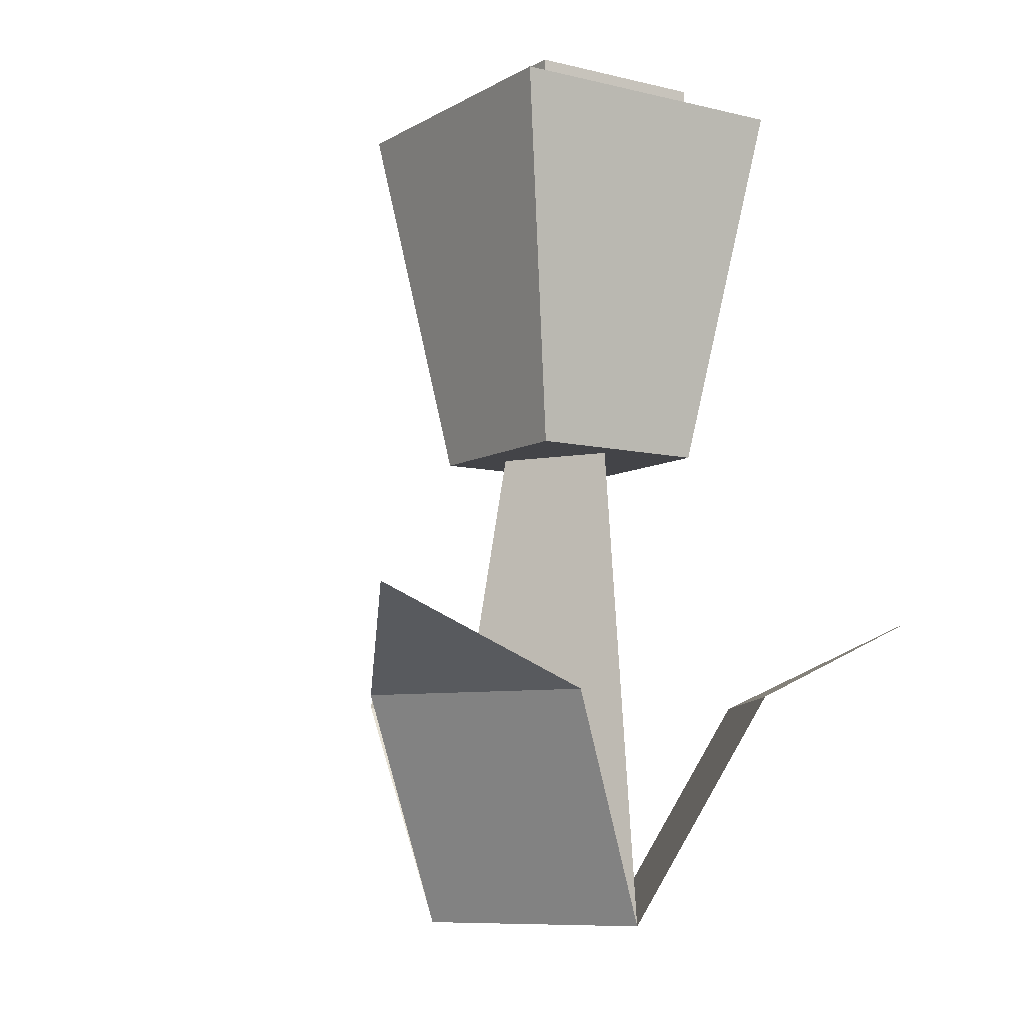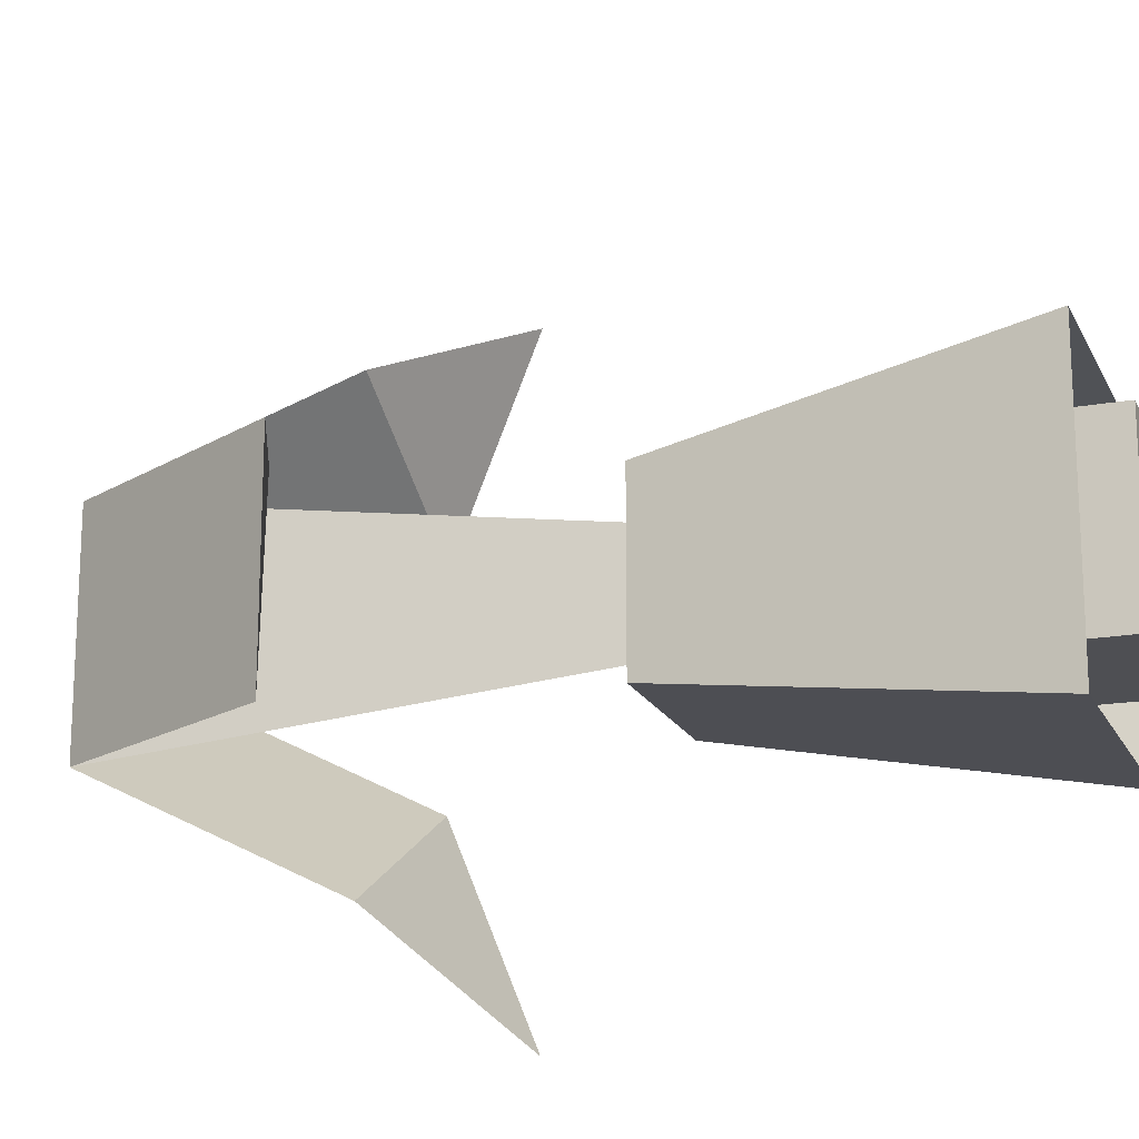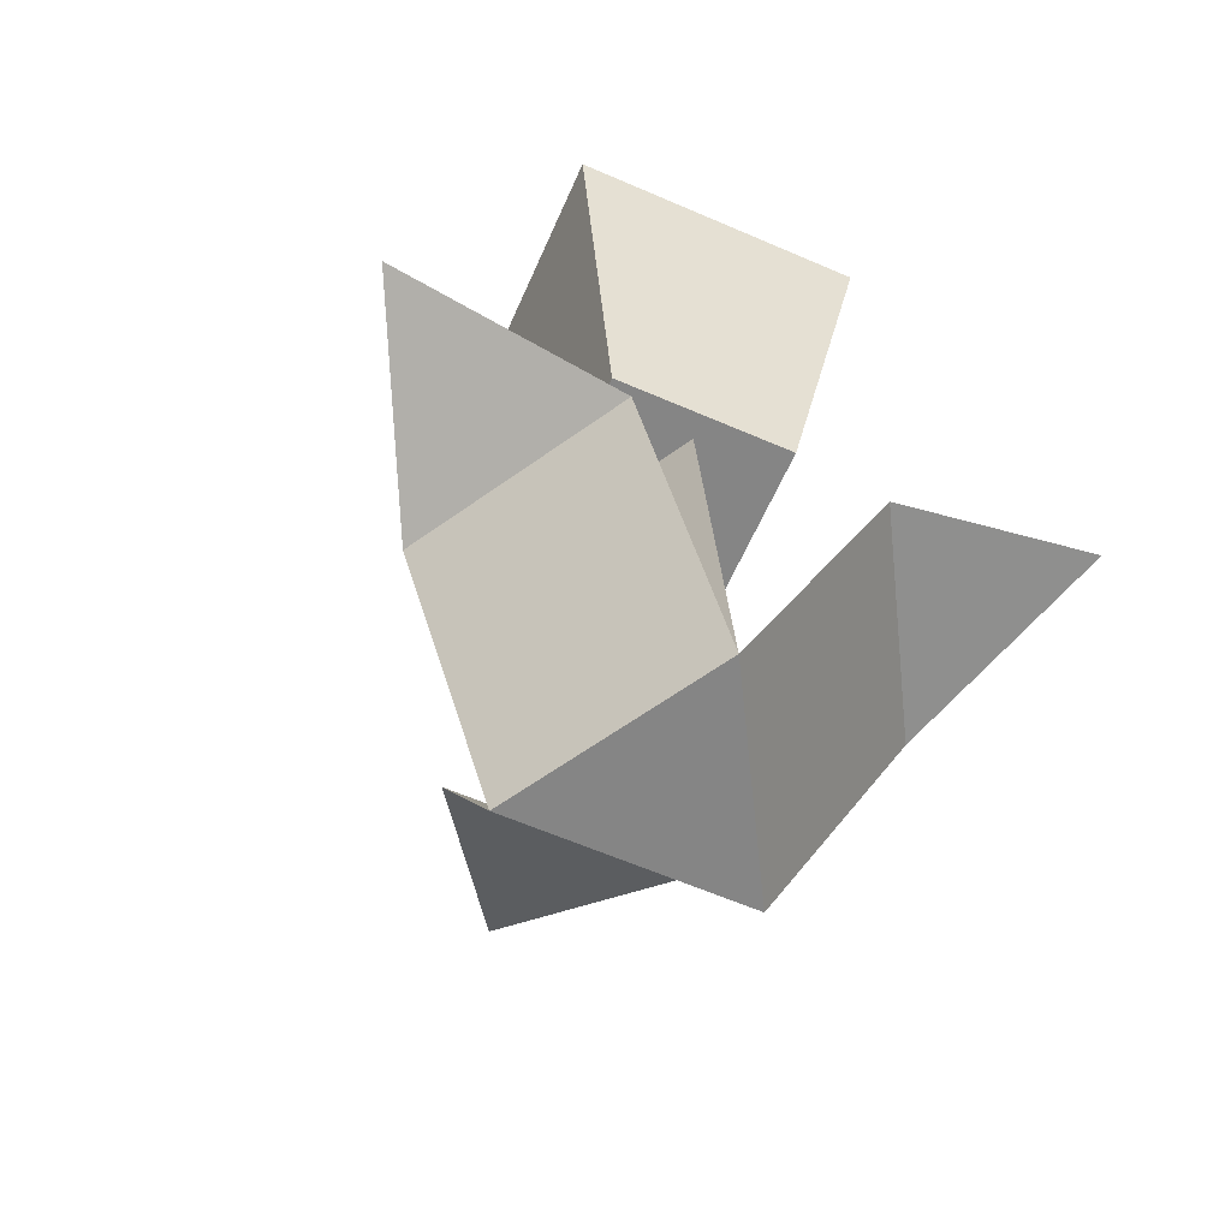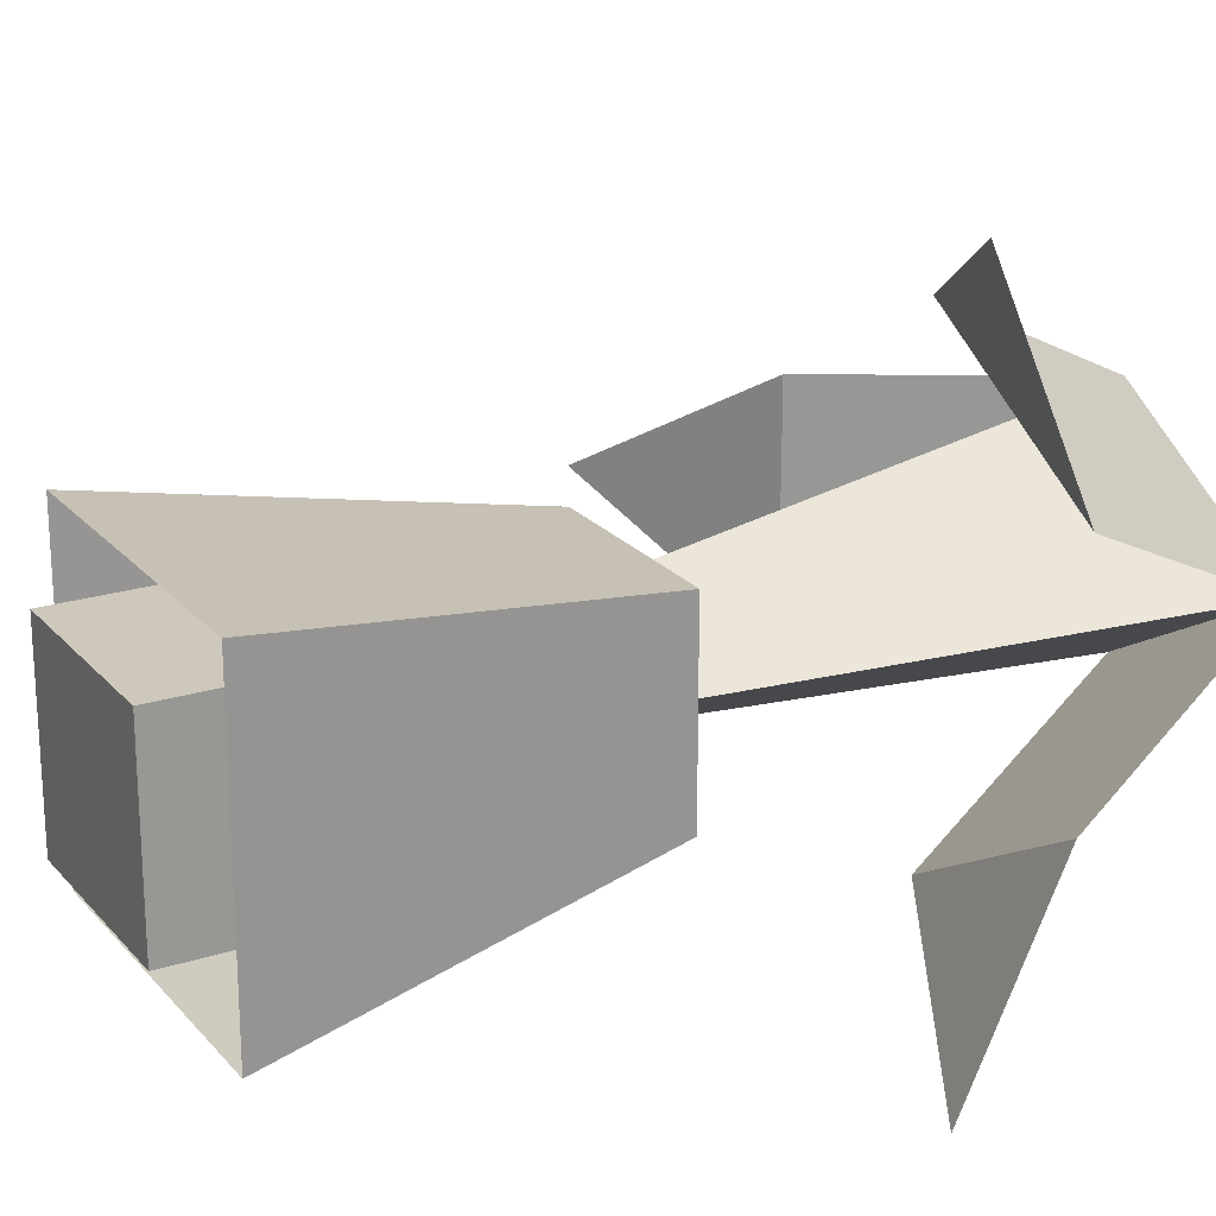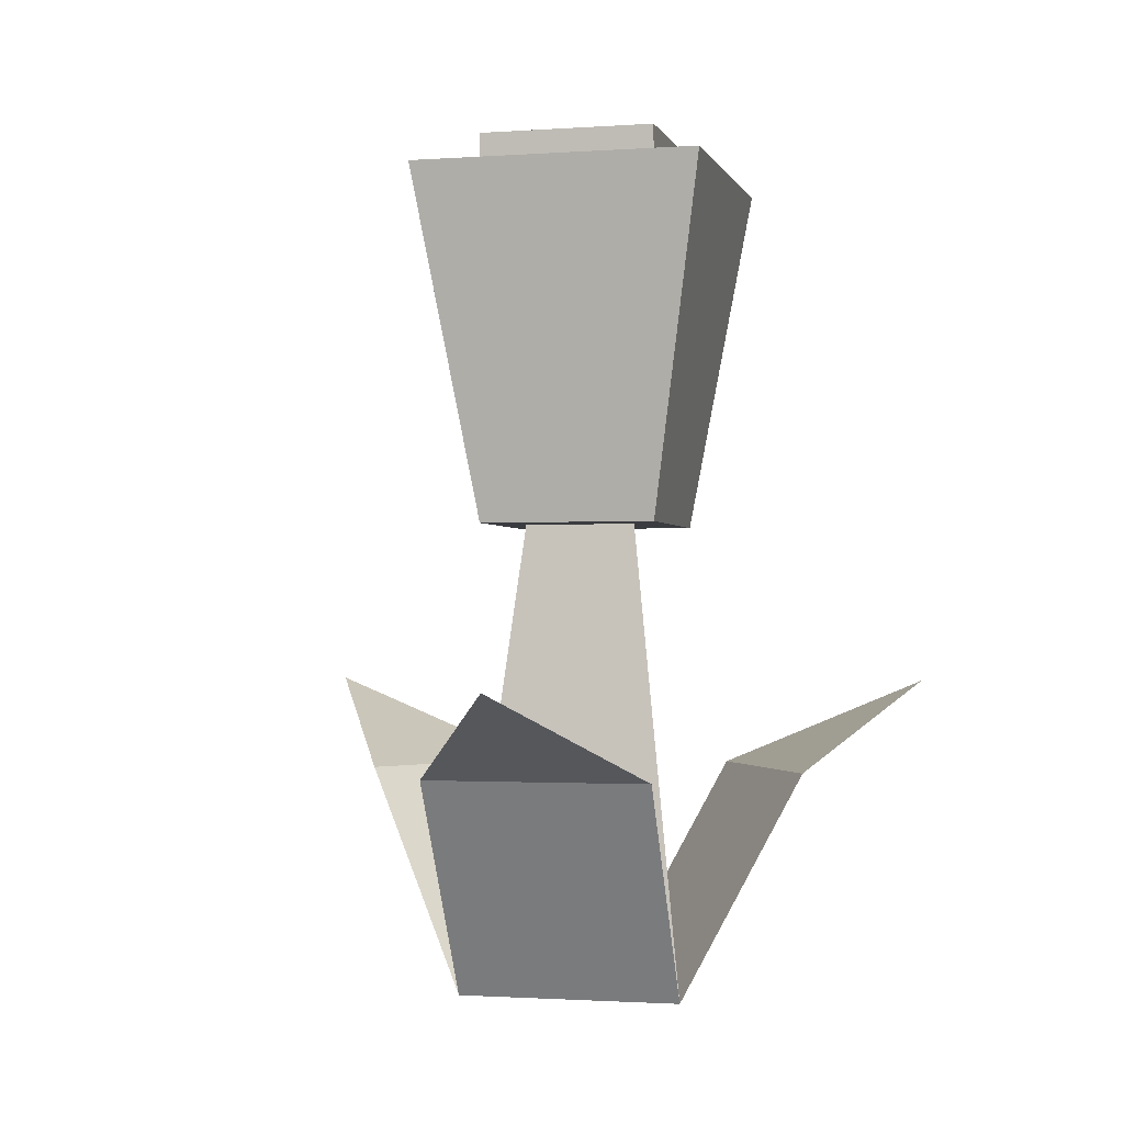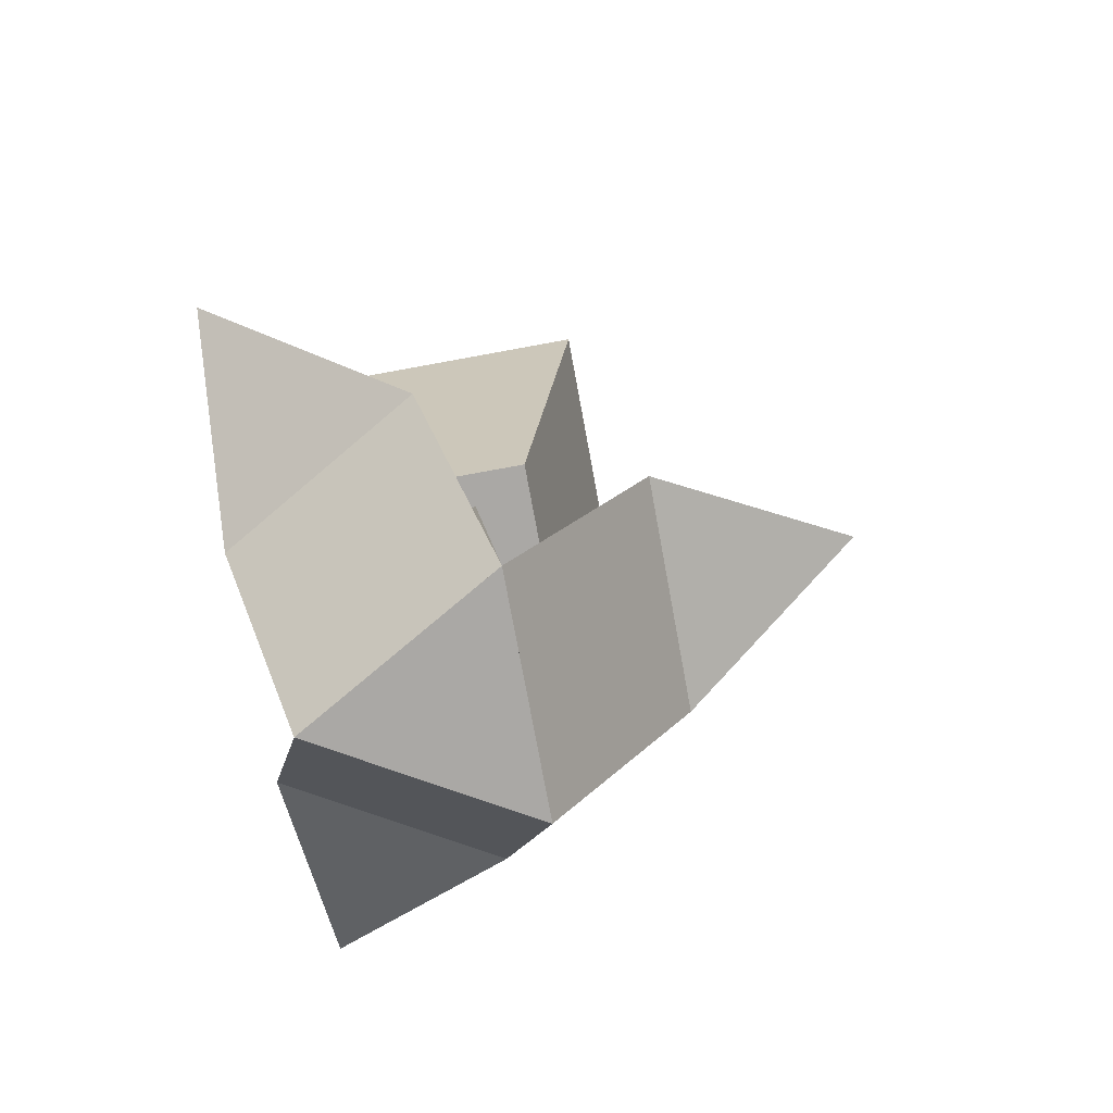
<metadata>
{"format":"obj","ext":"obj","renderer":"f3d","projection":"perspective","resolution":1024,"background":"white","views":[{"elev":-8.3,"azim":-123.6,"up":"+Y"},{"elev":-18.1,"azim":109.2,"up":"+Z"},{"elev":-61.8,"azim":-113.8,"up":"+Y"},{"elev":21.8,"azim":-119.1,"up":"+Z"},{"elev":-1.5,"azim":104.4,"up":"+Y"},{"elev":-75.2,"azim":10.4,"up":"+Y"}]}
</metadata>
<code>
g flower_purpleA
v 0.01825 0 0.03161
v 0.01825 0 0
v -0.009125 0 0.0158
v 0.01825 0 -0.03161
v -0.009125 0 -0.0158
v -0.0365 0 0
v -0.05227 0.0873 -0.09053
v 0.000187 0.06244 -0.0629
v -0.05456 0.06244 -0.03129
v -0.05456 0.06244 0.03129
v 0.000187 0.06244 0.0629
v 0.05438 0.06244 -0.03161
v 0.05438 0.06244 0.03161
v -0.05227 0.0873 0.09053
v 0.1045 0.0873 4.71e-10
v -0.02281 0.1325 2.888e-15
v 0.004562 0.1325 -0.0158
v -0.009125 0.1325 -0.007902
v 0.004562 0.1325 1.444e-15
v 0.004562 0.1325 0.0158
v -0.009125 0.1325 0.007902
v -0.02956 0.1325 -0.025
v -0.02956 0.2425 -0.025
v -0.02956 0.1325 0.025
v -0.02956 0.2425 0.025
v -0.04556 0.2325 -0.041
v -0.04556 0.2325 0.041
v 0.02044 0.2425 -0.025
v 0.02044 0.2425 0.025
v 0.02044 0.1325 0.025
v 0.03644 0.2325 0.041
v 0.02044 0.1325 -0.025
v 0.03644 0.2325 -0.041
f 3 2 1
f 2 3 4
f 4 3 5
f 5 3 6
f 9 8 7
f 7 8 9
f 10 3 6
f 3 10 1
f 1 10 11
f 6 3 10
f 1 10 3
f 11 10 1
f 8 5 4
f 5 8 6
f 6 8 9
f 4 5 8
f 6 8 5
f 9 8 6
f 2 12 4
f 12 2 13
f 13 2 1
f 4 12 2
f 13 2 12
f 1 2 13
f 10 14 11
f 11 14 10
f 13 15 12
f 12 15 13
f 16 5 6
f 5 16 4
f 4 16 17
f 17 16 18
f 17 2 4
f 2 17 19
f 2 19 1
f 1 19 20
f 20 3 1
f 3 20 6
f 6 20 16
f 16 20 21
f 24 23 22
f 23 24 25
f 22 27 26
f 27 22 24
f 26 27 22
f 24 22 27
f 23 29 28
f 29 23 25
f 31 24 30
f 24 31 27
f 30 24 31
f 27 31 24
f 29 24 30
f 24 29 25
f 29 32 28
f 32 29 30
f 30 20 32
f 20 30 24
f 20 24 21
f 21 24 16
f 17 32 20
f 32 17 22
f 22 16 24
f 17 20 19
f 22 17 18
f 22 18 16
f 31 32 33
f 32 31 30
f 33 32 31
f 30 31 32
f 26 32 22
f 32 26 33
f 22 32 26
f 33 26 32
f 23 32 22
f 32 23 28

</code>
